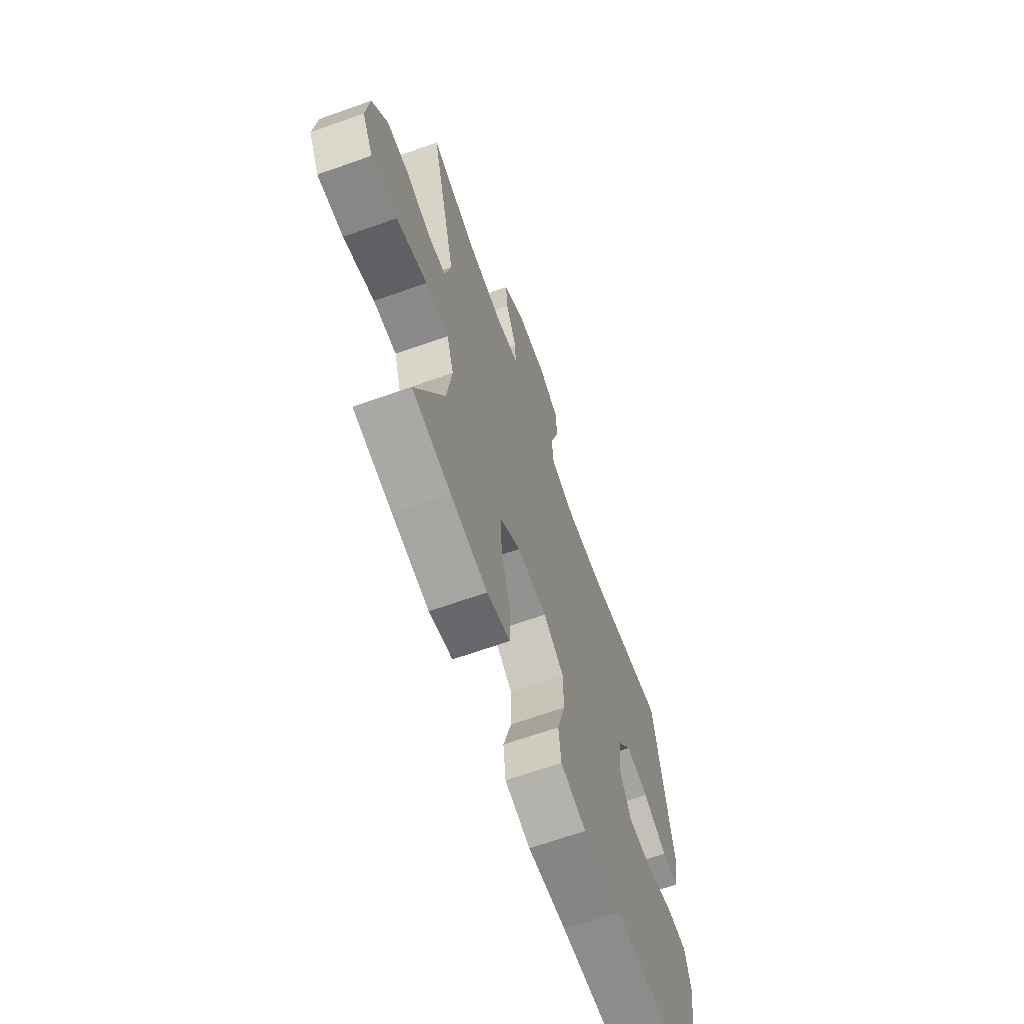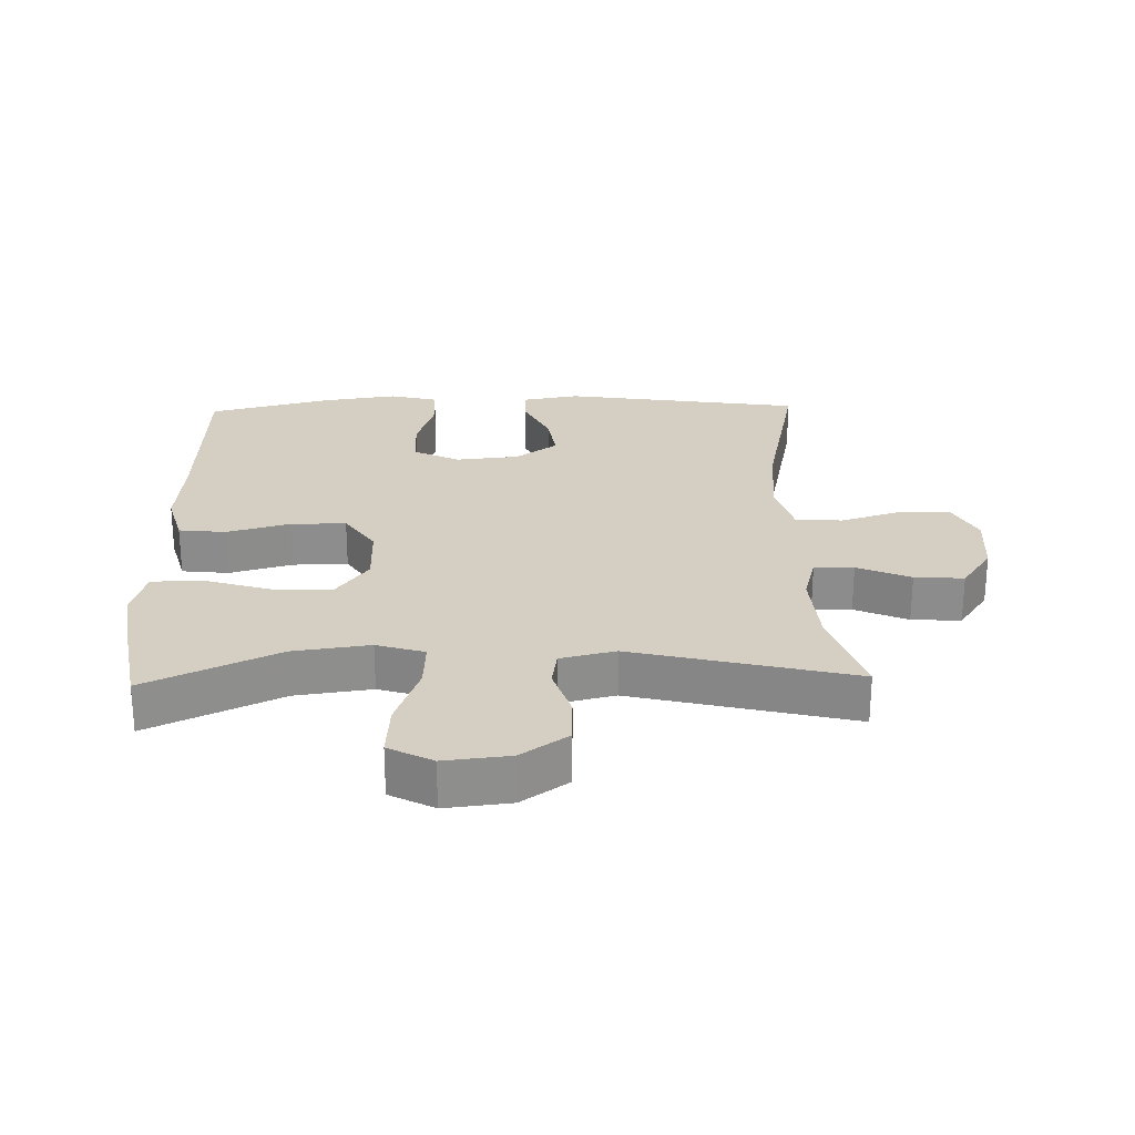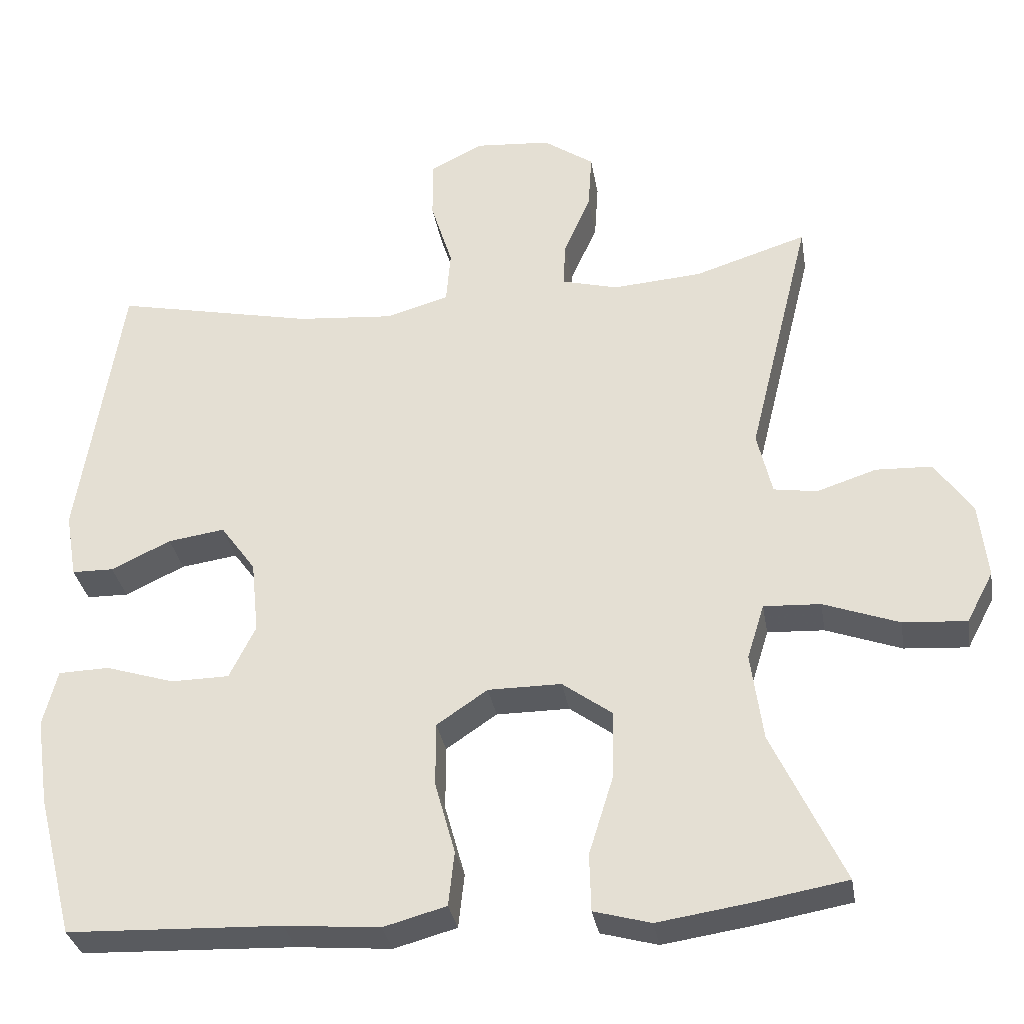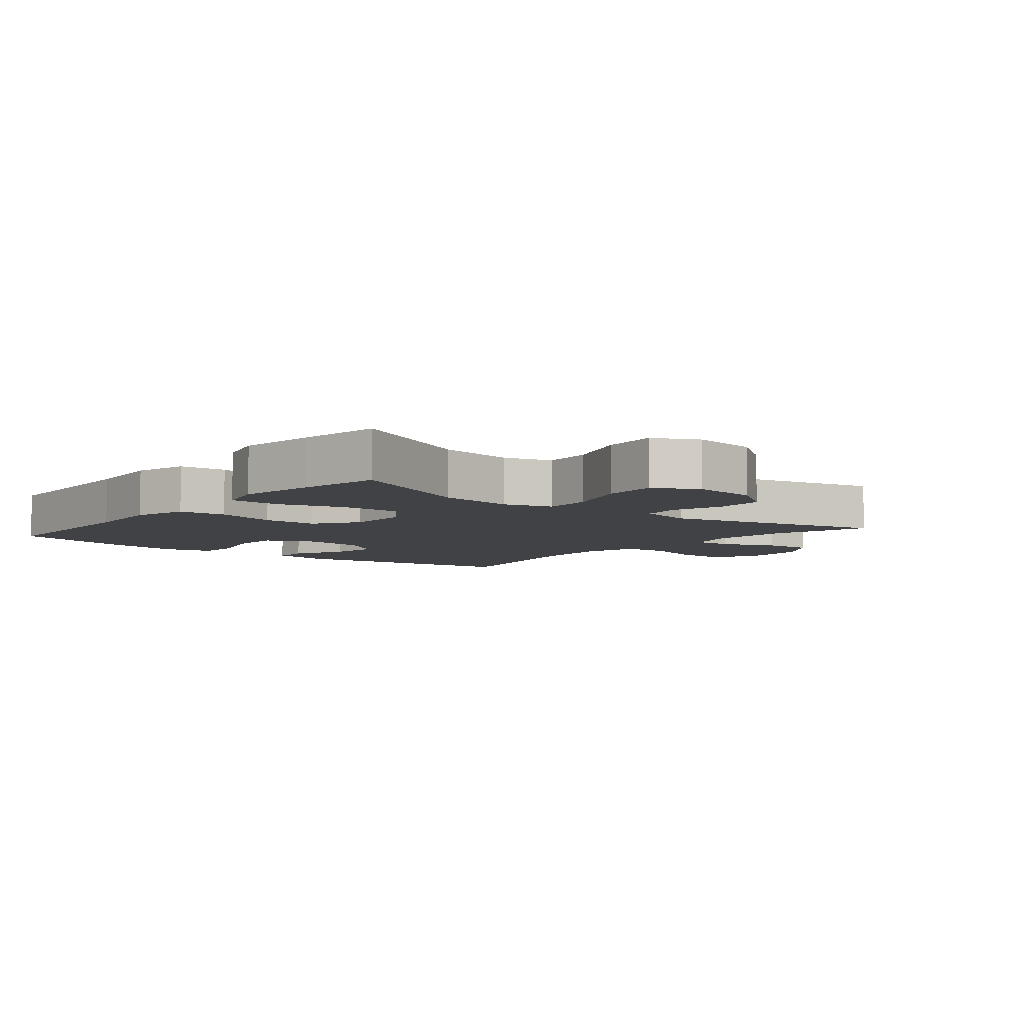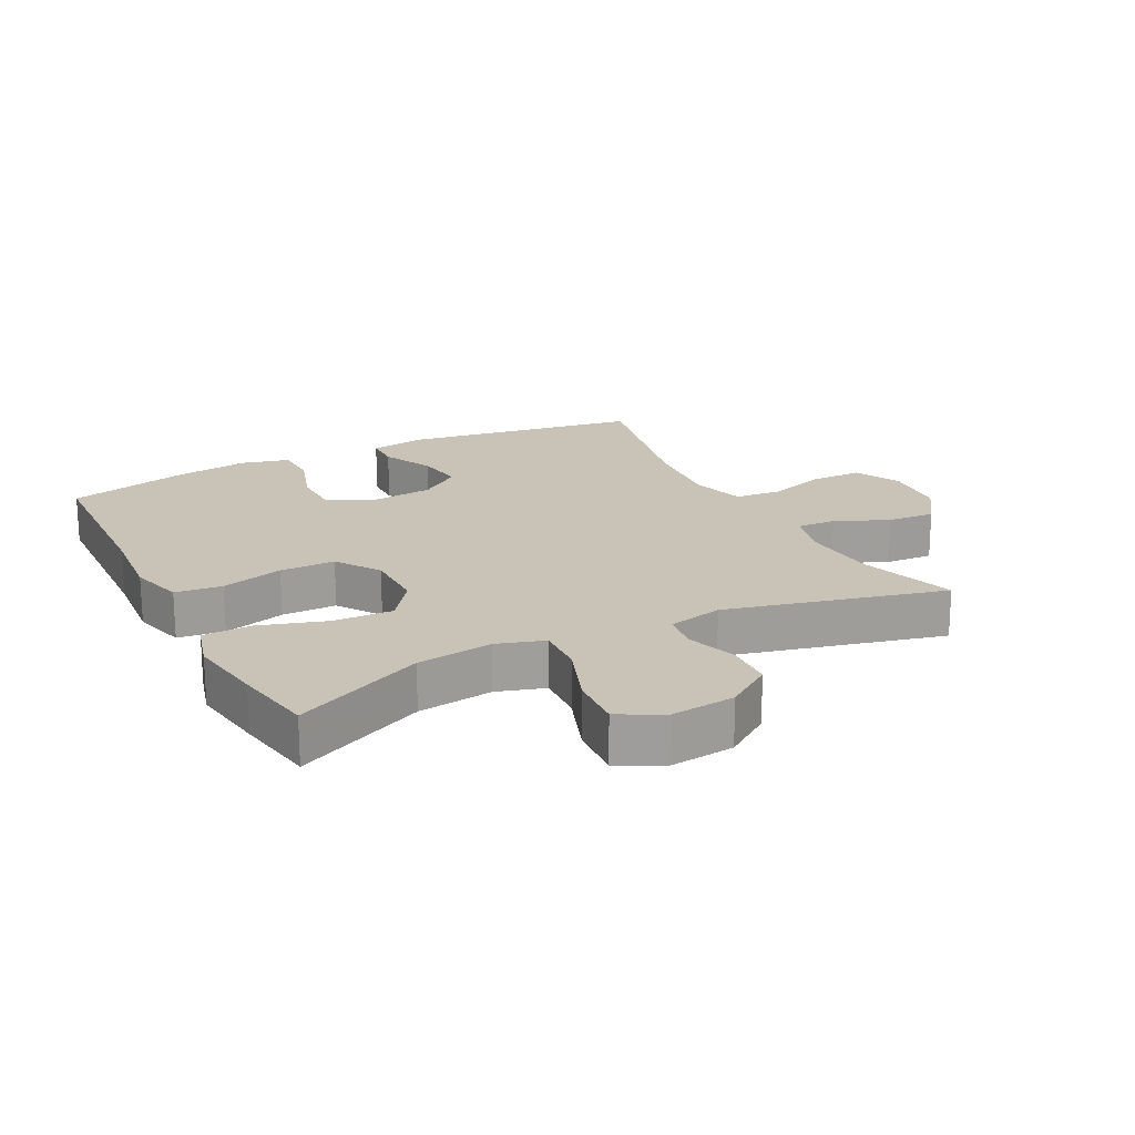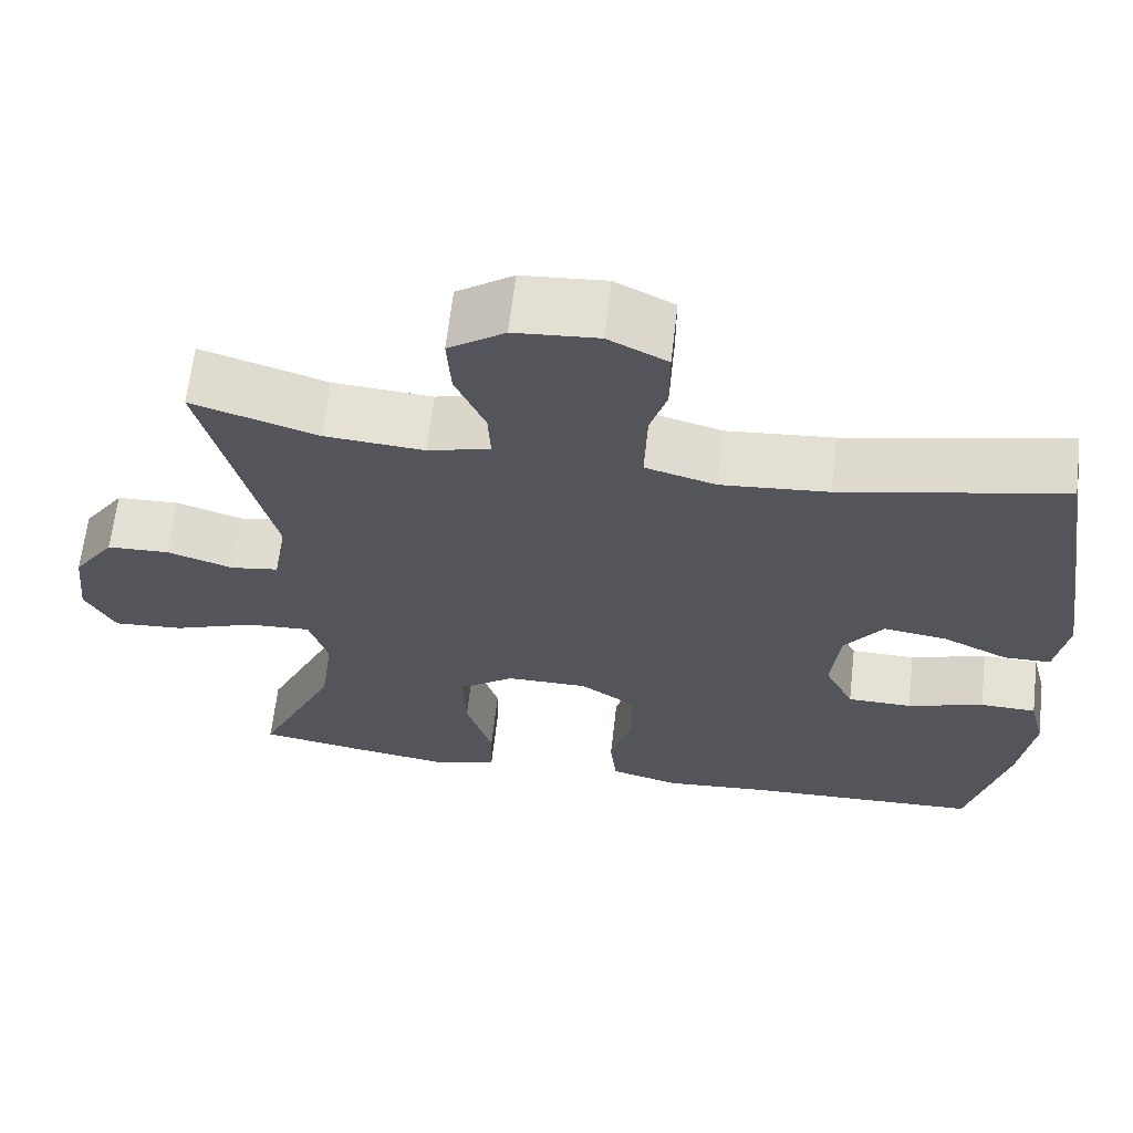
<metadata>
{"format":"obj","ext":"obj","renderer":"f3d","projection":"perspective","resolution":1024,"background":"white","views":[{"elev":-66.2,"azim":-70.4,"up":"+Z"},{"elev":25.5,"azim":-91.5,"up":"+Y"},{"elev":-32.4,"azim":-170.6,"up":"+Z"},{"elev":-6.3,"azim":-129.6,"up":"+Y"},{"elev":19.5,"azim":-117.2,"up":"+Y"},{"elev":64.7,"azim":6.6,"up":"+Z"}]}
</metadata>
<code>
v -0.5 0.07 0.5
v -0.349 0.07 0.452
v -0.229 0.07 0.443
v -0.154 0.07 0.463
v -0.157 0.07 0.524
v -0.193 0.07 0.606
v -0.198 0.07 0.682
v -0.13 0.07 0.729
v -0.029 0.07 0.737
v 0.042 0.07 0.701
v 0.042 0.07 0.621
v 0.013 0.07 0.528
v 0.019 0.07 0.456
v 0.104 0.07 0.432
v 0.233 0.07 0.443
v 0.5 0.07 0.5
v 0.557 0.07 0.129
v 0.542 0.07 0.041
v 0.486 0.07 0.04
v 0.406 0.07 0.078
v 0.33 0.07 0.089
v 0.283 0.07 0.024
v 0.273 0.07 -0.074
v 0.308 0.07 -0.145
v 0.386 0.07 -0.146
v 0.478 0.07 -0.117
v 0.546 0.07 -0.119
v 0.565 0.07 -0.194
v 0.548 0.07 -0.311
v 0.5 0.07 -0.5
v 0.214 0.07 -0.511
v 0.087 0.07 -0.522
v 0.003 0.07 -0.499
v -0.005 0.07 -0.426
v 0.022 0.07 -0.329
v 0.022 0.07 -0.243
v -0.046 0.07 -0.197
v -0.144 0.07 -0.197
v -0.211 0.07 -0.246
v -0.208 0.07 -0.339
v -0.176 0.07 -0.442
v -0.178 0.07 -0.519
v -0.254 0.07 -0.54
v -0.374 0.07 -0.522
v -0.5 0.07 -0.5
v -0.405 0.07 -0.297
v -0.389 0.07 -0.179
v -0.412 0.07 -0.105
v -0.488 0.07 -0.109
v -0.589 0.07 -0.146
v -0.674 0.07 -0.152
v -0.71 0.07 -0.084
v -0.699 0.07 0.017
v -0.649 0.07 0.089
v -0.574 0.07 0.092
v -0.494 0.07 0.066
v -0.436 0.07 0.075
v -0.416 0.07 0.16
v -0.5 0 0.5
v -0.349 0 0.452
v -0.229 0 0.443
v -0.154 0 0.463
v -0.157 0 0.524
v -0.193 0 0.606
v -0.198 0 0.682
v -0.13 0 0.729
v -0.029 0 0.737
v 0.042 0 0.701
v 0.042 0 0.621
v 0.013 0 0.528
v 0.019 0 0.456
v 0.104 0 0.432
v 0.233 0 0.443
v 0.5 0 0.5
v 0.557 0 0.129
v 0.542 0 0.041
v 0.486 0 0.04
v 0.406 0 0.078
v 0.33 0 0.089
v 0.283 0 0.024
v 0.273 0 -0.074
v 0.308 0 -0.145
v 0.386 0 -0.146
v 0.478 0 -0.117
v 0.546 0 -0.119
v 0.565 0 -0.194
v 0.548 0 -0.311
v 0.5 0 -0.5
v 0.214 0 -0.511
v 0.087 0 -0.522
v 0.003 0 -0.499
v -0.005 0 -0.426
v 0.022 0 -0.329
v 0.022 0 -0.243
v -0.046 0 -0.197
v -0.144 0 -0.197
v -0.211 0 -0.246
v -0.208 0 -0.339
v -0.176 0 -0.442
v -0.178 0 -0.519
v -0.254 0 -0.54
v -0.374 0 -0.522
v -0.5 0 -0.5
v -0.405 0 -0.297
v -0.389 0 -0.179
v -0.412 0 -0.105
v -0.488 0 -0.109
v -0.589 0 -0.146
v -0.674 0 -0.152
v -0.71 0 -0.084
v -0.699 0 0.017
v -0.649 0 0.089
v -0.574 0 0.092
v -0.494 0 0.066
v -0.436 0 0.075
v -0.416 0 0.16
f 53 54 55 56
f 53 56 57
f 52 53 57
f 49 50 51 52
f 48 49 52 57
f 47 48 57 58
f 43 44 45 46
f 43 46 47
f 40 41 42 43
f 39 40 43 47
f 38 39 47 58
f 32 33 34 35
f 31 32 35 36
f 30 31 36
f 29 30 36 37
f 25 26 27 28
f 24 25 28 29
f 17 18 19 20
f 15 16 17 20
f 14 15 20 21
f 13 14 21 22
f 9 10 11 12
f 9 12 13
f 8 9 13
f 5 6 7 8
f 4 5 8 13
f 3 4 13 22
f 38 58 1 2
f 37 38 2 3
f 24 29 37
f 23 24 37 3
f 3 22 23
f 114 113 112 111
f 115 114 111
f 115 111 110
f 110 109 108 107
f 115 110 107 106
f 116 115 106 105
f 104 103 102 101
f 105 104 101
f 101 100 99 98
f 105 101 98 97
f 116 105 97 96
f 93 92 91 90
f 94 93 90 89
f 94 89 88
f 95 94 88 87
f 86 85 84 83
f 87 86 83 82
f 78 77 76 75
f 78 75 74 73
f 79 78 73 72
f 80 79 72 71
f 70 69 68 67
f 71 70 67
f 71 67 66
f 66 65 64 63
f 71 66 63 62
f 80 71 62 61
f 60 59 116 96
f 61 60 96 95
f 95 87 82
f 61 95 82 81
f 81 80 61
f 1 59 60 2
f 2 60 61 3
f 3 61 62 4
f 4 62 63 5
f 5 63 64 6
f 6 64 65 7
f 7 65 66 8
f 8 66 67 9
f 9 67 68 10
f 10 68 69 11
f 11 69 70 12
f 12 70 71 13
f 13 71 72 14
f 14 72 73 15
f 15 73 74 16
f 16 74 75 17
f 17 75 76 18
f 18 76 77 19
f 19 77 78 20
f 20 78 79 21
f 21 79 80 22
f 22 80 81 23
f 23 81 82 24
f 24 82 83 25
f 25 83 84 26
f 26 84 85 27
f 27 85 86 28
f 28 86 87 29
f 29 87 88 30
f 30 88 89 31
f 31 89 90 32
f 32 90 91 33
f 33 91 92 34
f 34 92 93 35
f 35 93 94 36
f 36 94 95 37
f 37 95 96 38
f 38 96 97 39
f 39 97 98 40
f 40 98 99 41
f 41 99 100 42
f 42 100 101 43
f 43 101 102 44
f 44 102 103 45
f 45 103 104 46
f 46 104 105 47
f 47 105 106 48
f 48 106 107 49
f 49 107 108 50
f 50 108 109 51
f 51 109 110 52
f 52 110 111 53
f 53 111 112 54
f 54 112 113 55
f 55 113 114 56
f 56 114 115 57
f 57 115 116 58
f 58 116 59 1

</code>
